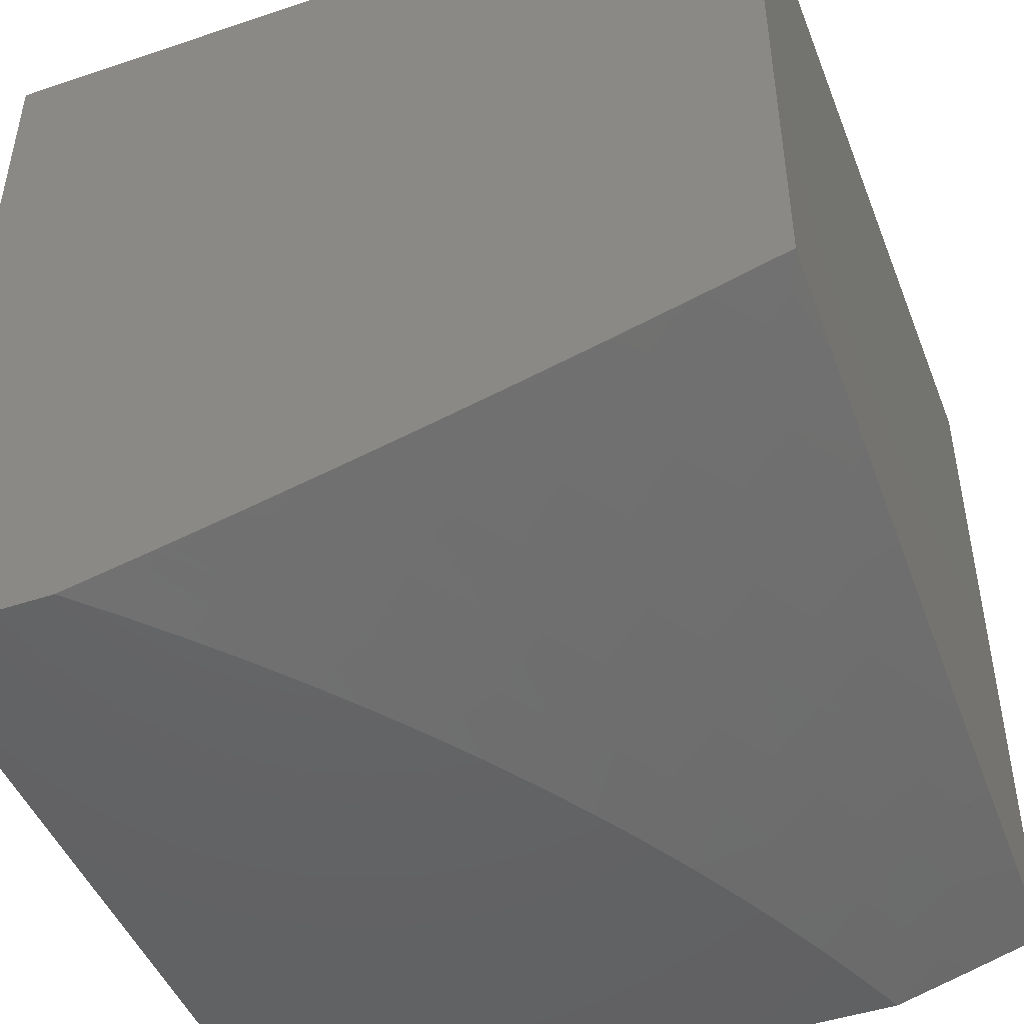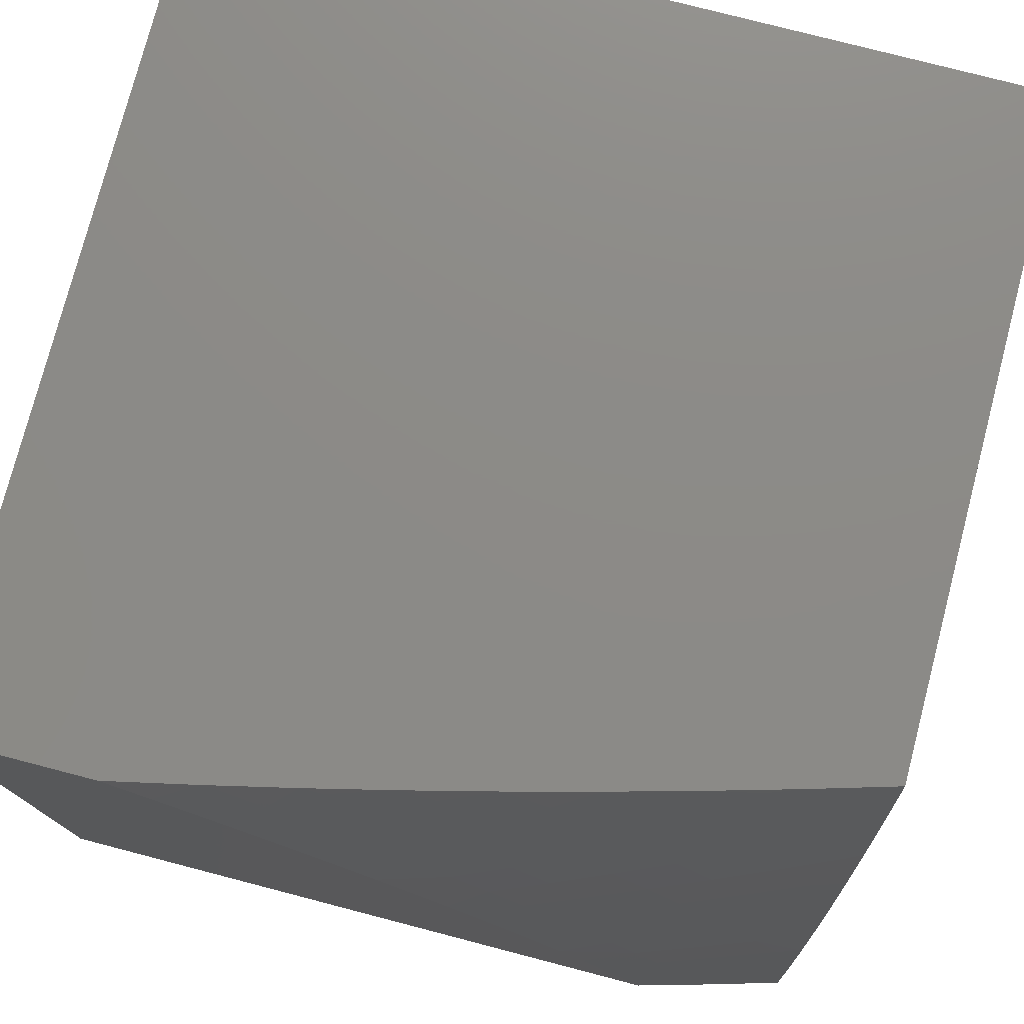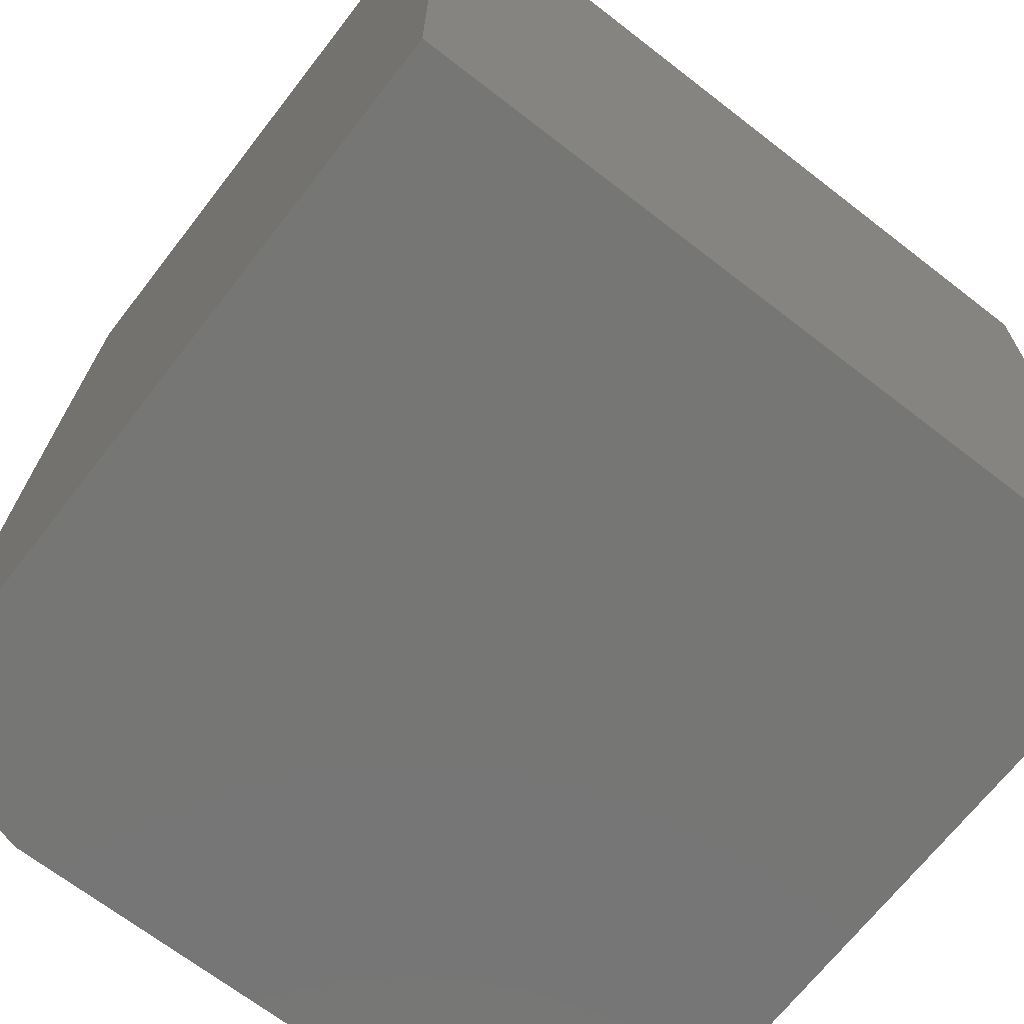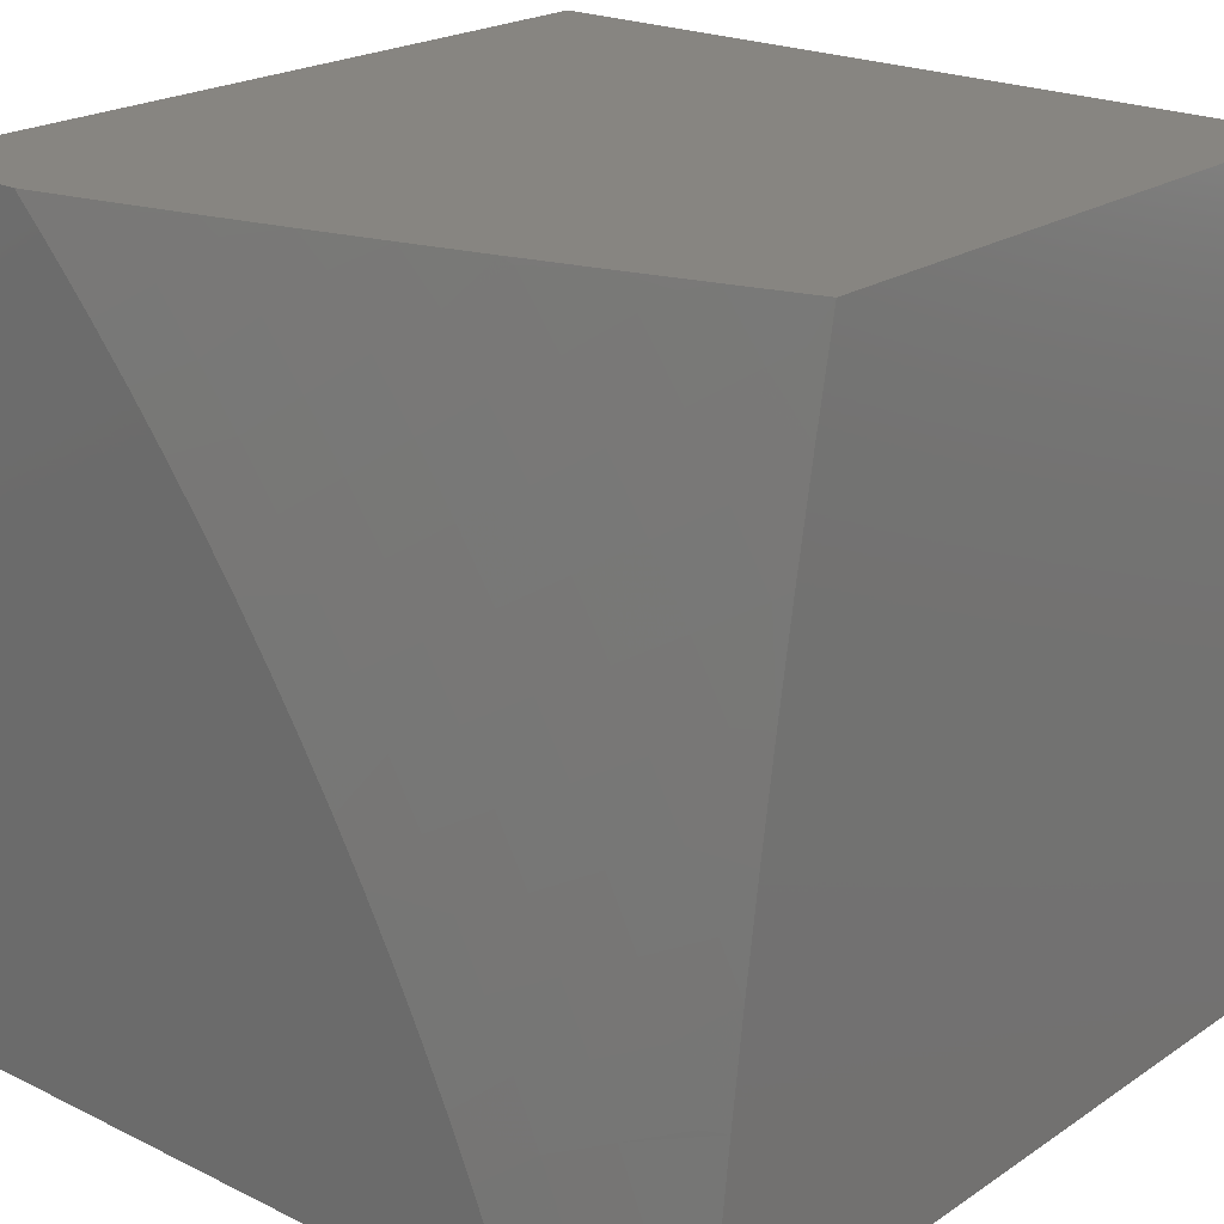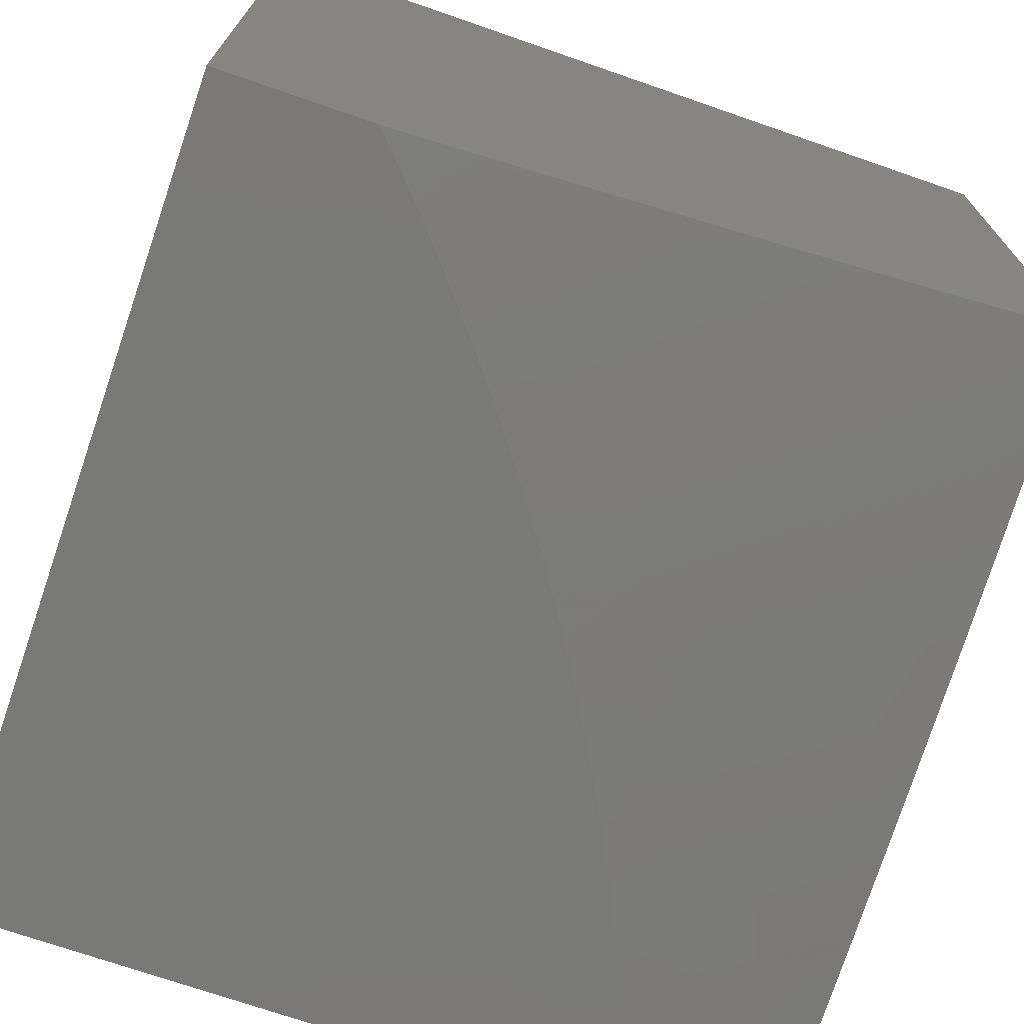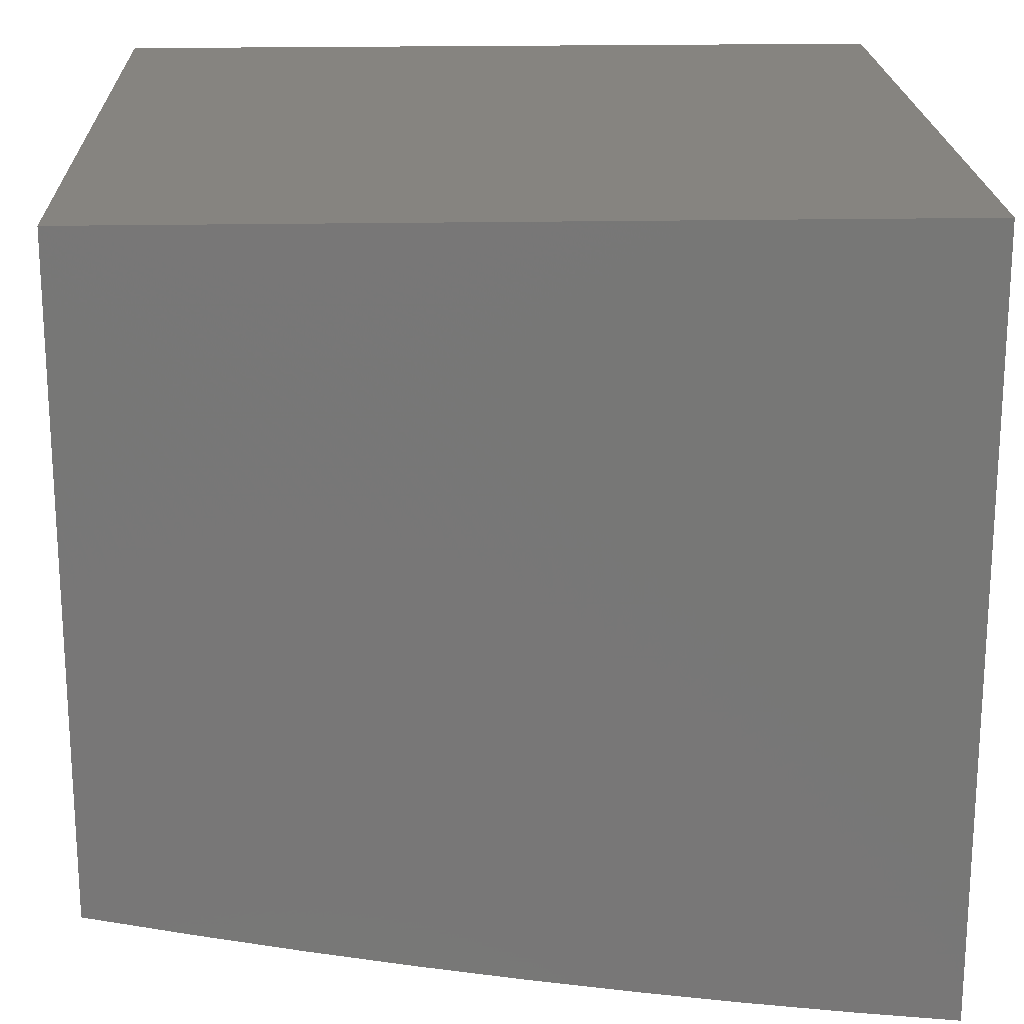
<metadata>
{"format":"stl","ext":"stl","renderer":"f3d","projection":"perspective","resolution":1024,"background":"white","views":[{"elev":-46.7,"azim":-159.1,"up":"+Z"},{"elev":76.9,"azim":-165.4,"up":"+Y"},{"elev":-68.4,"azim":-37.8,"up":"+Y"},{"elev":21.6,"azim":-139.3,"up":"+Y"},{"elev":-72.1,"azim":160.9,"up":"+Z"},{"elev":20.2,"azim":-92.0,"up":"+Z"}]}
</metadata>
<code>
# stl→obj: 103 verts, 202 faces
v -2.184 2 -11
v -2.234 1.946 -11
v -2.287 2 -10.98
v -2.298 1.994 -10.98
v -2.389 2 -10.95
v -2.352 1.932 -10.98
v -2.413 1.982 -10.95
v -2.467 1.918 -10.95
v -2.492 2 -10.93
v -2.53 1.967 -10.93
v -2.594 2 -10.9
v -2.583 1.9 -10.93
v -2.647 1.946 -10.9
v -2.699 1.876 -10.9
v -2.764 1.922 -10.88
v -2.816 1.848 -10.88
v -2.882 1.892 -10.85
v -2.933 1.816 -10.85
v -2.967 1.837 -10.84
v -3 1.752 -10.84
v -3 1.876 -10.82
v -2.284 1.89 -11
v -2.332 1.834 -11
v -2.405 1.87 -10.98
v -2.519 1.853 -10.95
v -2.634 1.831 -10.93
v -2.75 1.805 -10.9
v -2.866 1.774 -10.88
v -2.982 1.739 -10.85
v -3 1.627 -10.86
v -2.913 1.699 -10.88
v -2.958 1.623 -10.88
v -2.844 1.659 -10.9
v -2.888 1.585 -10.9
v -2.776 1.619 -10.93
v -2.819 1.546 -10.93
v -2.707 1.579 -10.95
v -2.749 1.508 -10.95
v -2.639 1.539 -10.98
v -2.679 1.47 -10.98
v -2.588 1.469 -11
v -2.625 1.405 -11
v -2.378 1.776 -11
v -2.455 1.806 -10.98
v -2.569 1.786 -10.95
v -2.683 1.761 -10.93
v -2.798 1.732 -10.9
v -2.423 1.716 -11
v -2.504 1.74 -10.98
v -2.617 1.718 -10.95
v -2.731 1.691 -10.93
v -2.467 1.656 -11
v -2.551 1.674 -10.98
v -2.663 1.649 -10.95
v -2.509 1.595 -11
v -2.596 1.607 -10.98
v -2.549 1.532 -11
v -2.718 1.4 -10.98
v -2.66 1.339 -11
v -2.755 1.329 -10.98
v -2.694 1.273 -11
v -2.79 1.258 -10.98
v -2.726 1.206 -11
v -2.823 1.187 -10.98
v -2.757 1.138 -11
v -2.853 1.115 -10.98
v -2.785 1.069 -11
v -2.882 1.042 -10.98
v -2.812 1 -11
v -2.906 1 -10.97
v -2.957 1.069 -10.95
v -3 1 -10.95
v -3 1.126 -10.93
v -2.927 1.144 -10.95
v -3 1.251 -10.92
v -2.896 1.218 -10.95
v -2.969 1.248 -10.93
v -2.862 1.291 -10.95
v -2.935 1.324 -10.93
v -2.827 1.364 -10.95
v -2.898 1.399 -10.93
v -2.789 1.436 -10.95
v -2.86 1.473 -10.93
v -3 1.377 -10.9
v -2.97 1.433 -10.9
v -2.93 1.509 -10.9
v -3 1.502 -10.88
v -3 2 -10.79
v -2.982 1.957 -10.81
v -2.949 1.935 -10.82
v -2.915 1.914 -10.84
v -2.899 2 -10.82
v -2.862 1.989 -10.84
v -2.798 2 -10.85
v -2.829 1.967 -10.85
v -2.711 1.993 -10.88
v -2.696 2 -10.88
v -3 1 -10
v -2 1 -10
v -2 1 -11
v -2 2 -11
v -2 2 -10
v -3 2 -10
f 1 2 3
f 3 2 4
f 3 4 5
f 5 4 6
f 5 6 7
f 7 6 8
f 7 8 9
f 9 8 10
f 9 10 11
f 11 10 12
f 11 12 13
f 13 12 14
f 13 14 15
f 15 14 16
f 15 16 17
f 17 16 18
f 17 18 19
f 19 18 20
f 19 20 21
f 2 22 4
f 4 22 6
f 22 23 6
f 6 23 24
f 6 24 8
f 8 24 25
f 8 25 12
f 12 25 26
f 12 26 14
f 14 26 27
f 14 27 16
f 16 27 28
f 16 28 18
f 18 28 29
f 18 29 20
f 20 29 30
f 30 29 31
f 30 31 32
f 32 31 33
f 32 33 34
f 34 33 35
f 34 35 36
f 36 35 37
f 36 37 38
f 38 37 39
f 38 39 40
f 40 39 41
f 40 41 42
f 23 43 24
f 24 43 44
f 24 44 25
f 25 44 45
f 25 45 26
f 26 45 46
f 26 46 27
f 27 46 47
f 27 47 28
f 28 47 31
f 28 31 29
f 43 48 44
f 44 48 49
f 44 49 45
f 45 49 50
f 45 50 46
f 46 50 51
f 46 51 47
f 47 51 33
f 47 33 31
f 48 52 49
f 49 52 53
f 49 53 50
f 50 53 54
f 50 54 51
f 51 54 35
f 51 35 33
f 52 55 53
f 53 55 56
f 53 56 54
f 54 56 37
f 54 37 35
f 55 57 56
f 56 57 39
f 56 39 37
f 57 41 39
f 40 42 58
f 58 42 59
f 58 59 60
f 60 59 61
f 60 61 62
f 62 61 63
f 62 63 64
f 64 63 65
f 64 65 66
f 66 65 67
f 66 67 68
f 68 67 69
f 68 69 70
f 68 70 71
f 71 70 72
f 71 72 73
f 71 73 74
f 74 73 75
f 74 75 76
f 76 75 77
f 76 77 78
f 78 77 79
f 78 79 80
f 80 79 81
f 80 81 82
f 82 81 83
f 82 83 38
f 38 83 36
f 77 75 79
f 79 75 84
f 79 84 81
f 81 84 85
f 81 85 83
f 83 85 86
f 83 86 36
f 36 86 34
f 84 87 85
f 85 87 86
f 86 87 32
f 32 87 30
f 88 89 21
f 21 89 90
f 21 90 91
f 91 90 92
f 91 92 93
f 93 92 94
f 93 94 95
f 95 94 15
f 95 15 17
f 88 92 89
f 89 92 90
f 15 94 96
f 96 94 97
f 96 97 13
f 13 97 11
f 9 5 7
f 12 10 8
f 15 96 13
f 91 93 95
f 91 95 17
f 21 91 19
f 19 91 17
f 82 38 40
f 86 32 34
f 80 82 58
f 58 82 40
f 78 80 60
f 60 80 58
f 76 78 62
f 62 78 60
f 74 76 64
f 64 76 62
f 71 74 66
f 66 74 64
f 68 71 66
f 72 70 98
f 98 70 69
f 98 69 99
f 99 69 100
f 69 67 100
f 100 67 65
f 100 65 63
f 63 61 100
f 100 61 59
f 100 59 42
f 42 41 100
f 100 41 57
f 100 57 55
f 55 52 100
f 100 52 48
f 100 48 43
f 43 23 100
f 100 23 22
f 100 22 101
f 101 22 2
f 101 2 1
f 102 103 99
f 99 103 98
f 88 21 103
f 103 21 20
f 103 20 30
f 103 30 98
f 98 30 87
f 98 87 84
f 84 75 98
f 98 75 73
f 98 73 72
f 101 1 102
f 102 1 3
f 102 3 5
f 5 9 102
f 102 9 11
f 102 11 97
f 102 97 103
f 103 97 94
f 103 94 92
f 92 88 103
f 99 100 102
f 102 100 101

</code>
